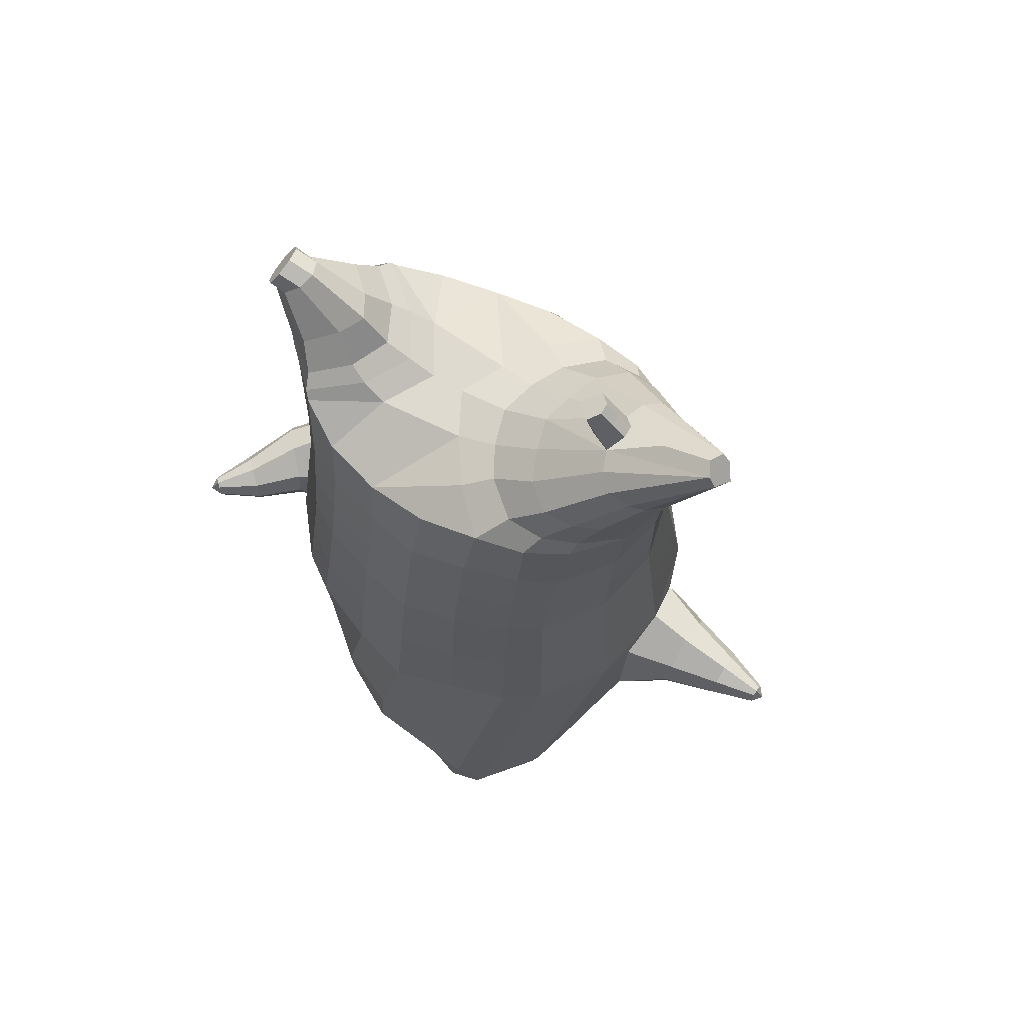
<metadata>
{"format":"obj","ext":"obj","renderer":"f3d","projection":"perspective","resolution":1024,"background":"white","views":[{"elev":70.9,"azim":30.1,"up":"+Y"}]}
</metadata>
<code>
o korok
v -0.04622 -0.7251 0.3294
v 0.01873 0.8235 0.3136
v -0.2858 -0.7562 0.08839
v -0.2437 0.8285 0.2666
v -0.3362 -0.7662 0.009456
v -0.3348 0.8835 0.2137
v -0.3805 -0.7762 -0.1098
v -0.4232 0.8735 0.1208
v -0.3588 -0.7762 -0.2223
v -0.4613 0.8635 0.01873
v -0.2741 -0.7762 -0.304
v -0.4232 0.8735 -0.08336
v -0.1572 -0.7662 -0.3285
v -0.3348 0.8835 -0.1762
v -0.09274 -0.7566 -0.3257
v -0.2437 0.8285 -0.2292
v 0.03261 -0.7287 -0.2915
v 0.01872 0.8235 -0.2762
v 0.01873 0.7091 0.3615
v -0.2265 0.7091 0.2983
v -0.3058 0.7091 0.2611
v -0.397 0.7091 0.1499
v -0.4313 0.7091 0.01873
v -0.397 0.7091 -0.1125
v -0.3058 0.7091 -0.2237
v -0.2265 0.7091 -0.2608
v 0.01872 0.7091 -0.3241
v 0.01873 0.4499 0.4187
v -0.2265 0.4499 0.349
v -0.2995 0.4499 0.3051
v -0.397 0.4499 0.1737
v -0.4313 0.4499 0.01873
v -0.397 0.4499 -0.1363
v -0.2995 0.4499 -0.2677
v -0.2265 0.4499 -0.3115
v 0.01872 0.4499 -0.3863
v 0.01873 0.03232 0.4837
v -0.2631 0.03232 0.3839
v -0.342 0.03232 0.3278
v -0.4813 0.03232 0.01873
v -0.3232 0.03232 -0.3432
v -0.2438 0.03232 -0.3937
v 0.01891 0.0323 -0.4759
v -0.1929 -0.7762 0.04337
v -0.07118 -0.7712 -0.04654
v -0.07089 -0.7764 -0.2034
v -0.04421 -0.4389 0.5124
v -0.3536 -0.5211 0.2892
v -0.4284 -0.5417 0.1685
v -0.4483 -0.5667 -0.2366
v -0.2386 -0.4667 -0.4551
v -0.2022 -0.417 -0.4797
v 0.0359 -0.3189 -0.5363
v -0.04532 -0.6239 0.4308
v -0.3474 -0.626 0.2366
v -0.4151 -0.6316 0.1175
v -0.4579 -0.6416 -0.07998
v -0.4176 -0.6516 -0.2525
v -0.3183 -0.6516 -0.3706
v -0.1502 -0.6516 -0.4312
v -0.1003 -0.6524 -0.434
v 0.0426 -0.6552 -0.4221
v -0.04566 -0.5764 0.464
v -0.3555 -0.5886 0.2615
v -0.4254 -0.5942 0.1419
v -0.4712 -0.6042 -0.06166
v -0.4355 -0.6142 -0.2494
v -0.3354 -0.6142 -0.3732
v -0.1634 -0.6142 -0.4421
v -0.1163 -0.615 -0.4497
v 0.04196 -0.6175 -0.4541
v -0.2732 -0.8562 -0.07156
v -0.2868 -0.8562 -0.1286
v -0.2753 -0.8562 -0.1799
v -0.2366 -0.8562 -0.2156
v -0.1804 -0.8562 -0.2323
v -0.1038 -0.8562 -0.1538
v -0.1676 -0.8562 -0.04355
v -0.1202 -0.8562 -0.09033
v -0.2398 -0.8962 -0.1144
v -0.2374 -0.8962 -0.1405
v -0.216 -0.8962 -0.1557
v -0.1788 -0.8962 -0.1576
v -0.1466 -0.8962 -0.08816
v -0.3144 -0.8076 -0.03699
v -0.1685 -0.8076 -0.2936
v -0.2565 -0.8125 -0.2656
v -0.319 -0.8125 -0.2051
v -0.07393 -0.7962 -0.1907
v -0.3383 -0.8125 -0.1239
v -0.1805 -0.7962 0.009789
v -0.08974 -0.7962 -0.07153
v -0.1995 -0.8562 -0.04516
v -0.2474 -0.8562 -0.05753
v -0.1211 -0.8562 -0.181
v -0.1554 -0.8562 -0.2169
v -0.185 -0.8962 -0.07191
v -0.2134 -0.8962 -0.07892
v -0.1853 -0.9112 -0.09906
v -0.1517 -0.8962 -0.1295
v -0.2791 -0.8022 0.007472
v -0.2304 -0.7962 0.0184
v -0.09459 -0.7962 -0.2377
v -0.1281 -0.8022 -0.2733
v -0.1652 -0.7404 0.233
v -0.1175 0.8085 0.2994
v -0.1039 0.7091 0.3349
v -0.1039 0.4499 0.3914
v -0.1175 0.03232 0.4451
v -0.1962 -0.4803 0.4236
v -0.1905 -0.6253 0.3584
v -0.1949 -0.5828 0.3872
v -0.02274 -0.7424 -0.303
v -0.1175 0.8085 -0.262
v -0.1039 0.7091 -0.2974
v -0.1039 0.4499 -0.3539
v -0.1129 0.03232 -0.4383
v -0.09119 -0.3429 -0.5198
v -0.03702 -0.6534 -0.4192
v -0.04823 -0.6159 -0.4436
v -0.4873 -0.2065 -0.03434
v -0.5518 -0.1735 0.08471
v -0.5495 0.007048 0.08881
v -0.6008 -0.1313 0.02045
v -0.6083 -0.0814 0.01359
v -0.4959 -0.0814 0.1556
v -0.503 -0.1313 0.1467
v -0.6546 -0.1123 0.1545
v -0.6628 -0.07256 0.1463
v -0.6211 -0.1317 0.1879
v -0.6208 -0.02228 0.1882
v -0.5794 -0.07256 0.2297
v -0.5878 -0.1123 0.2213
v -0.7044 -0.09243 0.246
v -0.7078 -0.07372 0.2426
v -0.6911 -0.09738 0.2593
v -0.6911 -0.05161 0.2593
v -0.6743 -0.07372 0.2761
v -0.6777 -0.09243 0.2727
v -0.7052 -0.07452 0.2735
v -0.5942 -0.03218 0.0363
v -0.6478 -0.04242 0.1613
v -0.6998 -0.05266 0.2507
v -0.4518 -0.0271 0.1173
v -0.5064 -0.03218 0.1396
v -0.593 -0.04242 0.2161
v -0.6813 -0.05266 0.269
v -0.4656 -0.1286 0.1384
v -0.1807 -0.3225 0.4378
v -0.02709 -0.2335 0.5173
v -0.474 -0.5567 -0.01606
v -0.4361 0.03227 0.2054
v -0.5064 -0.1278 -0.1311
v -0.4807 -0.02714 -0.08328
v -0.4514 0.03228 -0.171
v -0.3704 -0.5417 -0.3613
v 0.1457 -0.7523 0.4238
v 0.2662 0.866 0.2797
v 0.2052 -0.7632 0.4062
v 0.3573 0.8735 0.2337
v 0.2841 -0.7756 0.3508
v 0.448 0.876 0.1381
v 0.3217 -0.7785 0.2426
v 0.4801 0.866 0.01873
v 0.2897 -0.7813 0.1291
v 0.2078 -0.7716 0.01442
v 0.3573 0.8735 -0.1962
v 0.156 -0.7609 -0.06249
v 0.2662 0.866 -0.2422
v 0.2639 0.7091 0.2983
v 0.3433 0.7091 0.2611
v 0.4345 0.7091 0.1499
v 0.4687 0.7091 0.01873
v 0.4345 0.7091 -0.1125
v 0.3433 0.7091 -0.2237
v 0.2639 0.7091 -0.2608
v 0.2639 0.4499 0.349
v 0.3369 0.4499 0.3051
v 0.4345 0.4499 0.1737
v 0.4687 0.4499 0.01873
v 0.4345 0.4499 -0.1363
v 0.3369 0.4499 -0.2677
v 0.2639 0.4499 -0.3115
v 0.2838 0.03308 0.408
v 0.3649 0.03297 0.3537
v 0.5187 0.03232 0.01873
v 0.3656 0.03164 -0.3243
v 0.2858 0.0317 -0.3807
v 0.07027 -0.7738 0.3527
v 0.008401 -0.7696 0.1985
v 0.08041 -0.7765 0.05366
v 0.2089 -0.514 0.531
v 0.2799 -0.5331 0.5114
v 0.4306 -0.5667 0.2103
v 0.3399 -0.4746 -0.2126
v 0.2914 -0.4226 -0.3577
v 0.1812 -0.6185 0.521
v 0.2466 -0.6228 0.5099
v 0.3477 -0.6363 0.3925
v 0.3898 -0.6515 0.2357
v 0.3671 -0.6566 0.06314
v 0.2498 -0.6601 -0.1184
v 0.2058 -0.6597 -0.2278
v 0.1922 -0.5807 0.5342
v 0.2614 -0.585 0.5175
v 0.3659 -0.5986 0.3898
v 0.4127 -0.6141 0.2251
v 0.3899 -0.6195 0.03891
v 0.2664 -0.6234 -0.1532
v 0.2215 -0.6226 -0.2672
v 0.1688 -0.8636 0.327
v 0.2095 -0.8644 0.285
v 0.2257 -0.8632 0.2351
v 0.2106 -0.861 0.1847
v 0.1709 -0.8573 0.1418
v 0.06828 -0.8484 0.1675
v 0.0657 -0.8529 0.2973
v 0.04904 -0.8488 0.2329
v 0.1487 -0.9041 0.2699
v 0.1594 -0.906 0.2461
v 0.1485 -0.9022 0.2221
v 0.1191 -0.8923 0.202
v 0.05974 -0.8776 0.2459
v 0.1933 -0.8089 0.3769
v 0.197 -0.8115 0.07286
v 0.2551 -0.8177 0.1543
v 0.2785 -0.8172 0.238
v 0.07063 -0.7945 0.09586
v 0.2544 -0.8161 0.3178
v 0.066 -0.795 0.3336
v 0.02654 -0.7928 0.2146
v 0.09364 -0.8554 0.3123
v 0.1403 -0.8598 0.3261
v 0.09604 -0.8503 0.1541
v 0.1423 -0.8538 0.1424
v 0.0836 -0.8863 0.2793
v 0.1104 -0.894 0.2875
v 0.08867 -0.9008 0.2546
v 0.08389 -0.8826 0.2129
v 0.1529 -0.8015 0.3812
v 0.1069 -0.7945 0.3646
v 0.1102 -0.7966 0.06633
v 0.1551 -0.8045 0.05685
v 0.06122 -0.7383 0.3733
v 0.1549 0.8535 0.2994
v 0.1413 0.7091 0.3349
v 0.1413 0.4499 0.3914
v 0.1549 0.03232 0.4451
v 0.09201 -0.4768 0.5219
v 0.07905 -0.6217 0.4724
v 0.08426 -0.5791 0.4961
v 0.08592 -0.7446 -0.1812
v 0.1549 0.8535 -0.262
v 0.1413 0.7091 -0.2974
v 0.1413 0.4499 -0.3539
v 0.1526 0.03202 -0.4339
v 0.1674 -0.3454 -0.4784
v 0.1248 -0.6569 -0.3392
v 0.1338 -0.6194 -0.3767
v 0.5135 -0.2066 0.05799
v 0.6181 -0.1735 0.02796
v 0.618 0.007048 0.03017
v 0.6214 -0.1313 -0.05339
v 0.622 -0.0814 -0.06467
v 0.6143 -0.0814 0.1243
v 0.6147 -0.1313 0.1129
v 0.7401 -0.1123 -0.01095
v 0.7407 -0.07256 -0.02278
v 0.7379 -0.1317 0.0363
v 0.7379 -0.02228 0.0363
v 0.735 -0.07256 0.09537
v 0.7356 -0.1123 0.08354
v 0.8387 -0.09243 0.0222
v 0.8389 -0.07372 0.01746
v 0.8378 -0.09738 0.04109
v 0.8378 -0.05161 0.04109
v 0.8366 -0.07372 0.06472
v 0.8368 -0.09243 0.05999
v 0.8577 -0.07452 0.04205
v 0.6211 -0.03218 -0.03939
v 0.7397 -0.04242 -0.001992
v 0.8383 -0.05266 0.0288
v 0.4989 -0.0271 0.1238
v 0.615 -0.03218 0.1009
v 0.736 -0.04242 0.07599
v 0.8371 -0.05266 0.05479
v 0.5081 -0.1282 0.1794
v 0.1053 -0.3197 0.5154
v 0.3815 -0.5514 0.3812
v 0.4801 0.03227 0.2099
v 0.531 -0.1281 -0.1094
v 0.5072 -0.02714 -0.08661
v 0.4812 0.03228 -0.1727
v 0.4284 -0.5467 -0.0109
v -0.1848 0.8835 -0.09441
v -0.1198 0.8835 0.01873
v -0.1848 0.8835 0.1319
v 0.06995 0.8835 0.2157
v 0.004949 0.8835 0.1172
v -0.04505 0.8835 0.01873
v 0.004949 0.8835 -0.07977
v 0.06995 0.8835 -0.1783
v -0.4432 0.9235 0.1024
v -0.3548 0.9335 0.1718
v -0.4763 0.9135 0.01873
v -0.4432 0.9235 -0.06495
v -0.3548 0.9335 -0.1344
v -0.2798 0.9335 0.1053
v -0.2798 0.9335 -0.06782
v -0.2398 0.9335 0.01873
v -0.4745 0.9705 0.07824
v -0.388 0.9857 0.1287
v -0.5048 0.9651 0.01873
v -0.4745 0.9705 -0.04079
v -0.388 0.9857 -0.09124
v -0.3282 0.9963 0.07371
v -0.3282 0.9963 -0.03626
v -0.2963 1.002 0.01873
v 0.4049 0.9835 0.1816
v 0.3465 0.9835 0.2066
v 0.4829 0.9835 0.1069
v 0.5103 0.9835 0.01873
v 0.4829 0.9835 -0.06945
v 0.4049 0.9835 -0.1442
v 0.3465 0.9835 -0.1692
v 0.2778 0.9835 -0.1727
v 0.2778 0.9835 0.2102
v 0.2202 0.9835 -0.1231
v 0.2202 0.9835 0.1606
v 0.1914 0.9835 0.08964
v 0.1734 0.9835 0.01873
v 0.1914 0.9835 -0.05219
v 0.4743 1.06 0.1205
v 0.4412 1.075 0.1362
v 0.5085 1.039 0.08485
v 0.534 1.032 0.01873
v 0.5085 1.039 -0.0474
v 0.4743 1.06 -0.0831
v 0.4412 1.075 -0.09871
v 0.3938 1.097 -0.1009
v 0.3938 1.097 0.1384
v 0.3612 1.113 -0.06992
v 0.3612 1.113 0.1074
v 0.5916 1.204 0.05184
v 0.6136 1.19 0.01873
v 0.5916 1.204 -0.01439
v 0.5759 1.235 0.04937
v 0.5597 1.244 0.01873
v 0.5759 1.235 -0.01192
v -0.3448 0.9085 -0.1649
v -0.2398 0.9085 -0.0831
v -0.2398 0.9085 0.1205
v -0.3448 0.9085 0.2024
v -0.4332 0.8985 0.1139
v -0.4693 0.8885 0.01873
v -0.1798 0.9085 0.01873
v -0.4332 0.8985 -0.07649
v 0.1289 0.9085 0.1737
v 0.09092 0.9085 0.1029
v 0.3664 0.9085 0.2122
v 0.2059 0.9085 -0.2021
v 0.2903 0.9085 -0.2044
v 0.06717 0.9085 0.01873
v 0.09092 0.9085 -0.06549
v 0.3664 0.9085 -0.1747
v 0.448 0.876 -0.1007
v 0.1289 0.9085 -0.1362
v 0.2903 0.9085 0.2418
v 0.2059 0.9085 0.2395
v -0.503 1.013 0.05562
v -0.4679 1.049 0.07048
v -0.5192 0.9972 0.01873
v -0.503 1.013 -0.01817
v -0.4679 1.049 -0.03302
v -0.4347 1.082 0.05436
v -0.4347 1.082 -0.01691
v -0.4226 1.094 0.01873
v -0.5211 1.028 0.05562
v -0.5035 1.063 0.07048
v -0.5292 1.011 0.01873
v -0.5211 1.028 -0.01817
v -0.5035 1.063 -0.03302
v -0.4869 1.096 0.05436
v -0.4869 1.096 -0.01691
v -0.4809 1.108 0.01873
v 0.3449 1.12 -0.02555
v 0.2872 1.202 0.05414
v 0.2872 1.202 -0.01669
v 0.3702 1.163 0.004643
v 0.3702 1.163 0.03281
v 0.3097 1.218 0.03148
v 0.3097 1.218 0.005967
v 0.2577 1.182 0.007432
v 0.2577 1.182 0.03002
v 0.4536 1.19 0.01873
v 0.2957 1.09 0.03092
v 0.2957 1.09 0.006534
v 0.3448 1.12 0.06298
v 0.3157 1.162 -0.02112
v 0.3397 1.19 0.03224
v 0.3397 1.19 0.005211
v 0.3157 1.162 0.05856
v 0.2769 1.137 0.006886
v 0.2769 1.137 0.03056
v 0.01873 0.2411 0.4512
v -0.2444 0.2411 0.3668
v -0.3205 0.2411 0.3168
v -0.4566 0.2411 0.01793
v -0.3119 0.2411 -0.3053
v -0.2357 0.2411 -0.3525
v 0.0188 0.2411 -0.4311
v -0.1107 0.2411 0.4182
v -0.1086 0.2411 -0.3961
v -0.4171 0.2411 0.1892
v -0.424 0.2411 -0.1542
v 0.2739 0.2415 0.3782
v 0.351 0.2414 0.3291
v 0.4937 0.2411 0.01867
v 0.3513 0.2408 -0.2962
v 0.2749 0.2408 -0.3463
v 0.1481 0.2411 0.4182
v 0.147 0.241 -0.394
v 0.4573 0.2411 0.1918
v 0.4578 0.2411 -0.1545
v 0.01873 0.5795 0.3901
v -0.2265 0.5795 0.3236
v -0.3027 0.5795 0.2831
v -0.397 0.5795 0.1618
v -0.4313 0.5795 0.01873
v -0.397 0.5795 -0.1244
v -0.3027 0.5795 -0.2457
v -0.2265 0.5795 -0.2862
v 0.01872 0.5795 -0.3552
v -0.1039 0.5795 0.3631
v -0.1039 0.5795 -0.3257
v 0.2639 0.5795 0.3236
v 0.3401 0.5795 0.2831
v 0.4345 0.5795 0.1618
v 0.4687 0.5795 0.01873
v 0.4345 0.5795 -0.1244
v 0.3401 0.5795 -0.2457
v 0.2639 0.5795 -0.2862
v 0.1413 0.5795 0.3631
v 0.1413 0.5795 -0.3257
f 107 106 4 20
f 20 4 6 21
f 21 6 8 22
f 22 8 10 23
f 23 10 12 24
f 24 12 14 25
f 25 14 16 26
f 115 114 18 27
f 435 115 27 433
f 431 25 26 432
f 430 24 25 431
f 429 23 24 430
f 428 22 23 429
f 427 21 22 428
f 426 20 21 427
f 434 107 20 426
f 412 108 29 406
f 406 29 30 407
f 407 30 31 414
f 414 31 32 408
f 408 32 33 415
f 415 33 34 409
f 409 34 35 410
f 413 116 36 411
f 118 117 43 53
f 51 41 42 52
f 156 155 41 51
f 40 144 152
f 48 38 39 49
f 110 149 48
f 76 96 83
f 112 110 48 64
f 64 48 49 65
f 65 49 151 66
f 66 151 50 67
f 67 50 156 68
f 68 156 51 69
f 69 51 52 70
f 120 118 53 71
f 113 119 62 17
f 13 60 61 15
f 11 59 60 13
f 9 58 59 11
f 7 57 58 9
f 5 56 57 7
f 3 55 56 5
f 105 111 55 3
f 119 120 71 62
f 60 69 70 61
f 59 68 69 60
f 58 67 68 59
f 57 66 67 58
f 56 65 66 57
f 55 64 65 56
f 111 112 64 55
f 72 73 80 98
f 95 77 100
f 88 87 75 74
f 85 90 73 72
f 78 93 97
f 92 91 78 79
f 87 86 76 75
f 89 92 79 77
f 90 88 74 73
f 100 84 99
f 94 72 98
f 73 74 81 80
f 103 89 77 95
f 74 75 82 81
f 101 85 72 94
f 75 76 83 82
f 79 78 97 84
f 86 104 96 76
f 77 79 84 100
f 91 102 93 78
f 3 5 85 101
f 98 80 99
f 80 81 99
f 81 82 99
f 82 83 99
f 84 97 99
f 17 1 105 3 44 45 46 15 113
f 7 9 88 90
f 46 45 92 89
f 11 13 86 87
f 45 44 91 92
f 13 15 104 86
f 5 7 90 85
f 9 11 87 88
f 15 46 89 103
f 44 3 102 91
f 97 98 99
f 83 100 99
f 101 102 3
f 103 104 15
f 103 95 96 104
f 83 96 95 100
f 94 98 97 93
f 93 102 101 94
f 54 63 112 111
f 1 54 111 105
f 63 47 110 112
f 47 150 149 110
f 405 28 108 412
f 425 19 107 434
f 19 2 106 107
f 61 70 120 119
f 15 61 119 113
f 70 52 118 120
f 52 42 117 118
f 410 35 116 413
f 432 26 115 435
f 26 16 114 115
f 154 153 125 141
f 121 148 127 122
f 144 40 123 145
f 124 125 153
f 126 127 148
f 122 127 133 130
f 146 131 137 147
f 141 125 129 142
f 125 124 128 129
f 145 123 131 146
f 127 126 132 133
f 124 122 130 128
f 137 143 135 140
f 133 132 138 139
f 128 130 136 134
f 130 133 139 136
f 142 129 135 143
f 129 128 134 135
f 135 134 140
f 138 147 137 140
f 139 138 140
f 134 136 140
f 136 139 140
f 131 142 143 137
f 123 141 142 131
f 40 154 141 123
f 126 145 146 132
f 132 146 147 138
f 151 121 50
f 40 155 154
f 153 121 122 124
f 148 144 145 126
f 48 149 109 38
f 149 150 37 109
f 151 152 144 148 121
f 49 39 152 151
f 121 153 154 155 156
f 50 121 156
f 246 170 158 245
f 170 171 160 158
f 171 172 162 160
f 172 173 164 162
f 173 174 366 164
f 174 175 167 366
f 175 176 169 167
f 254 27 18 253
f 444 433 27 254
f 441 442 176 175
f 440 441 175 174
f 439 440 174 173
f 438 439 173 172
f 437 438 172 171
f 436 437 171 170
f 443 436 170 246
f 421 416 177 247
f 416 417 178 177
f 417 423 179 178
f 423 418 180 179
f 418 424 181 180
f 424 419 182 181
f 419 420 183 182
f 422 411 36 255
f 257 53 43 256
f 195 196 188 187
f 294 195 187 293
f 186 290 283
f 192 193 185 184
f 249 192 288
f 215 222 235
f 251 204 192 249
f 204 205 193 192
f 205 206 289 193
f 206 207 194 289
f 207 208 294 194
f 208 209 195 294
f 209 210 196 195
f 259 71 53 257
f 252 17 62 258
f 166 168 203 202
f 165 166 202 201
f 163 165 201 200
f 161 163 200 199
f 159 161 199 198
f 157 159 198 197
f 244 157 197 250
f 258 62 71 259
f 202 203 210 209
f 201 202 209 208
f 200 201 208 207
f 199 200 207 206
f 198 199 206 205
f 197 198 205 204
f 250 197 204 251
f 211 237 219 212
f 234 239 216
f 227 213 214 226
f 224 211 212 229
f 217 236 232
f 231 218 217 230
f 226 214 215 225
f 228 216 218 231
f 229 212 213 227
f 239 238 223
f 233 237 211
f 212 219 220 213
f 242 234 216 228
f 213 220 221 214
f 240 233 211 224
f 214 221 222 215
f 218 223 236 217
f 225 215 235 243
f 216 239 223 218
f 230 217 232 241
f 157 240 224 159
f 237 238 219
f 219 238 220
f 220 238 221
f 221 238 222
f 223 238 236
f 17 252 168 191 190 189 157 244 1
f 161 229 227 163
f 191 228 231 190
f 165 226 225 166
f 190 231 230 189
f 166 225 243 168
f 159 224 229 161
f 163 227 226 165
f 168 242 228 191
f 189 230 241 157
f 236 238 237
f 222 238 239
f 240 157 241
f 242 168 243
f 242 243 235 234
f 222 239 234 235
f 233 232 236 237
f 232 233 240 241
f 54 250 251 63
f 1 244 250 54
f 63 251 249 47
f 47 249 288 150
f 405 421 247 28
f 425 443 246 19
f 19 246 245 2
f 203 258 259 210
f 168 252 258 203
f 210 259 257 196
f 196 257 256 188
f 420 422 255 183
f 442 444 254 176
f 176 254 253 169
f 292 280 264 291
f 260 261 266 287
f 283 284 262 186
f 263 291 264
f 265 287 266
f 261 269 272 266
f 285 286 276 270
f 280 281 268 264
f 264 268 267 263
f 284 285 270 262
f 266 272 271 265
f 263 267 269 261
f 276 279 274 282
f 272 278 277 271
f 267 273 275 269
f 269 275 278 272
f 281 282 274 268
f 268 274 273 267
f 274 279 273
f 277 279 276 286
f 278 279 277
f 273 279 275
f 275 279 278
f 270 276 282 281
f 262 270 281 280
f 186 262 280 292
f 265 271 285 284
f 271 277 286 285
f 289 194 260
f 186 292 293
f 291 263 261 260
f 287 265 284 283
f 192 184 248 288
f 288 248 37 150
f 289 260 287 283 290
f 193 289 290 185
f 260 294 293 292 291
f 194 294 260
f 302 18 114
f 351 350 307 309
f 359 358 329 330
f 308 310 318 316
f 353 352 308 304
f 355 354 303 305
f 356 351 309 310
f 357 355 305 306
f 354 353 304 303
f 352 356 310 308
f 350 357 306 307
f 314 313 372 373
f 309 307 315 317
f 307 306 314 315
f 305 303 311 313
f 310 309 317 318
f 304 308 316 312
f 306 305 313 314
f 303 304 312 311
f 328 332 386 342
f 360 162 321 319
f 362 361 326 325
f 363 359 330 331
f 364 363 331 332
f 366 365 324 323
f 361 367 328 326
f 367 364 332 328
f 369 368 320 327
f 162 164 322 321
f 368 360 319 320
f 365 362 325 324
f 358 369 327 329
f 164 366 323 322
f 398 343 347
f 325 326 340 339
f 327 320 334 341
f 320 319 333 334
f 326 328 342 340
f 319 321 335 333
f 329 327 341 343
f 321 322 336 335
f 330 329 343 398
f 322 323 337 336
f 323 324 338 337
f 391 392 388 393 394 387
f 324 325 339 338
f 336 337 346 345
f 404 402 387 394
f 337 338 346
f 338 339 346
f 342 386 349
f 339 340 349 346
f 341 334 344 347
f 334 333 344
f 340 342 349
f 333 335 344
f 343 341 347
f 335 336 345 344
f 14 12 357 350
f 297 296 356 352
f 8 6 353 354
f 12 10 355 357
f 296 295 351 356
f 10 8 354 355
f 6 297 352 353
f 295 14 350 351
f 298 245 369 358
f 167 169 362 365
f 158 160 360 368
f 245 158 368 369
f 302 301 364 367
f 253 302 367 361
f 366 167 365
f 301 300 363 364
f 300 299 359 363
f 169 253 361 362
f 160 162 360
f 299 298 358 359
f 376 374 382 384
f 311 312 371 370
f 316 318 377 375
f 317 315 374 376
f 315 314 373 374
f 313 311 370 372
f 318 317 376 377
f 312 316 375 371
f 374 373 381 382
f 372 370 378 380
f 377 376 384 385
f 371 375 383 379
f 373 372 380 381
f 370 371 379 378
f 375 377 385 383
f 379 383 385 384 382 381 380 378
f 401 399 388 392
f 400 390 389 401
f 402 400 391 387
f 403 397 396 404
f 399 403 393 388
f 386 395 348 349
f 398 347 348 395
f 332 331 386
f 389 390 398 395 386
f 396 397 386 331 398
f 331 330 398
f 386 397 403 399
f 393 403 404 394
f 398 390 400 402
f 391 400 401 392
f 389 386 399 401
f 396 398 402 404
f 2 245 298
f 2 298 106
f 298 299 106
f 4 106 297
f 297 6 4
f 296 297 299
f 296 299 300
f 106 299 297
f 296 300 301
f 16 14 295
f 295 296 301
f 302 253 18
f 295 301 114
f 301 302 114
f 114 16 295
f 344 345 346 349 348 347
f 188 256 422 420
f 37 248 421 405
f 256 43 411 422
f 187 188 420 419
f 293 187 419 424
f 186 293 424 418
f 290 186 418 423
f 185 290 423 417
f 184 185 417 416
f 248 184 416 421
f 42 410 413 117
f 37 405 412 109
f 117 413 411 43
f 41 409 410 42
f 155 415 409 41
f 40 408 415 155
f 152 414 408 40
f 39 407 414 152
f 38 406 407 39
f 109 412 406 38
f 183 255 444 442
f 28 247 443 425
f 247 177 436 443
f 177 178 437 436
f 178 179 438 437
f 179 180 439 438
f 180 181 440 439
f 181 182 441 440
f 182 183 442 441
f 255 36 433 444
f 35 432 435 116
f 28 425 434 108
f 108 434 426 29
f 29 426 427 30
f 30 427 428 31
f 31 428 429 32
f 32 429 430 33
f 33 430 431 34
f 34 431 432 35
f 116 435 433 36

</code>
